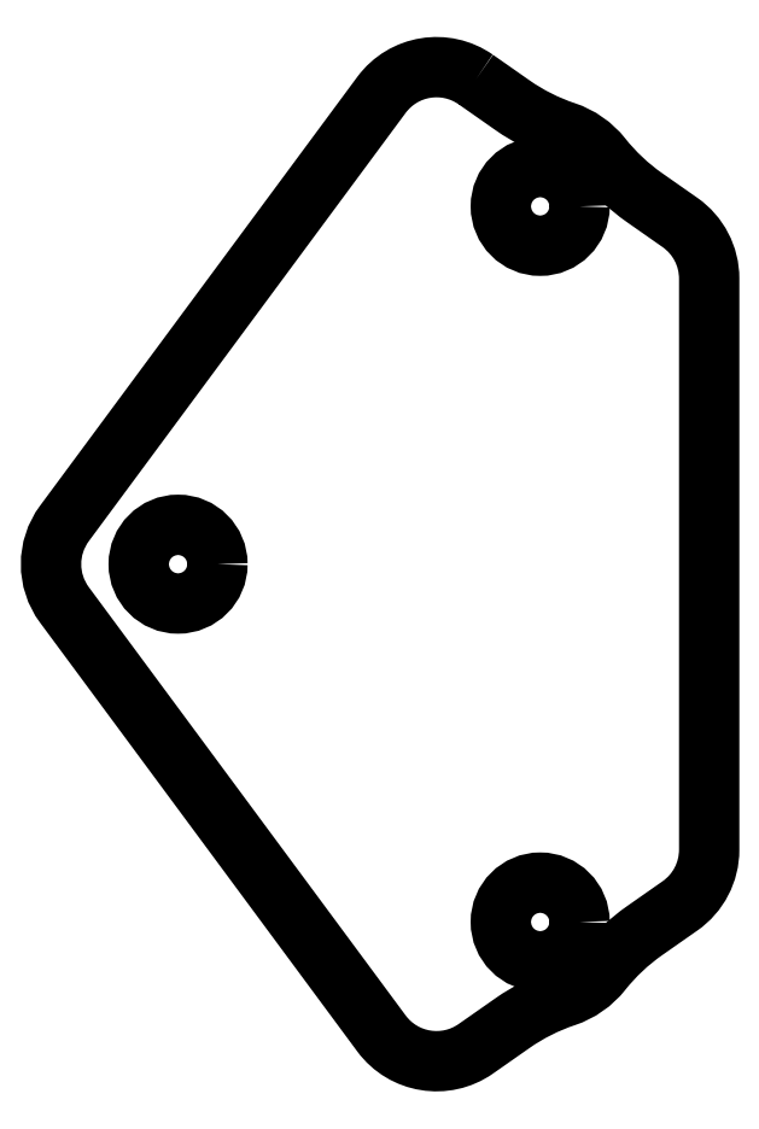
<metadata>
{"format":"dxf","ext":"dxf","renderer":"ezdxf+matplotlib","layout":"modelspace","background":"white","min_lineweight":24,"dpi":150}
</metadata>
<code>
0
SECTION
2
ENTITIES
0
LWPOLYLINE
8
0
90
18
70
1
43
0
10
-16.09
20
14.16
42
0.4067
10
-18.85
20
13.71
10
-28.11
20
1.189
42
0.3296
10
-28.11
20
-1.189
10
-18.85
20
-13.71
42
0.4067
10
-16.09
20
-14.16
10
-15.02
20
-13.41
42
-0.0722
10
-13.48
20
-12.64
42
0.1452
10
-12.41
20
-11.89
42
-0.0722
10
-11.15
20
-10.71
10
-10.12
20
-9.987
42
0.2447
10
-9.272
20
-8.348
10
-9.272
20
8.348
42
0.2447
10
-10.12
20
9.987
10
-11.15
20
10.71
42
-0.0722
10
-12.41
20
11.89
42
0.1452
10
-13.48
20
12.64
42
-0.0722
10
-15.02
20
13.41
0
CIRCLE
8
0
10
-24.79
20
-4.394e-15
30
0
40
1.15
210
0
220
0
230
1
0
CIRCLE
8
0
10
-14.21
20
-10.46
30
0
40
1.15
210
0
220
6.163e-33
230
1
0
CIRCLE
8
0
10
-14.21
20
10.46
30
0
40
1.15
210
0
220
6.163e-33
230
1
0
ENDSEC
0
EOF

</code>
